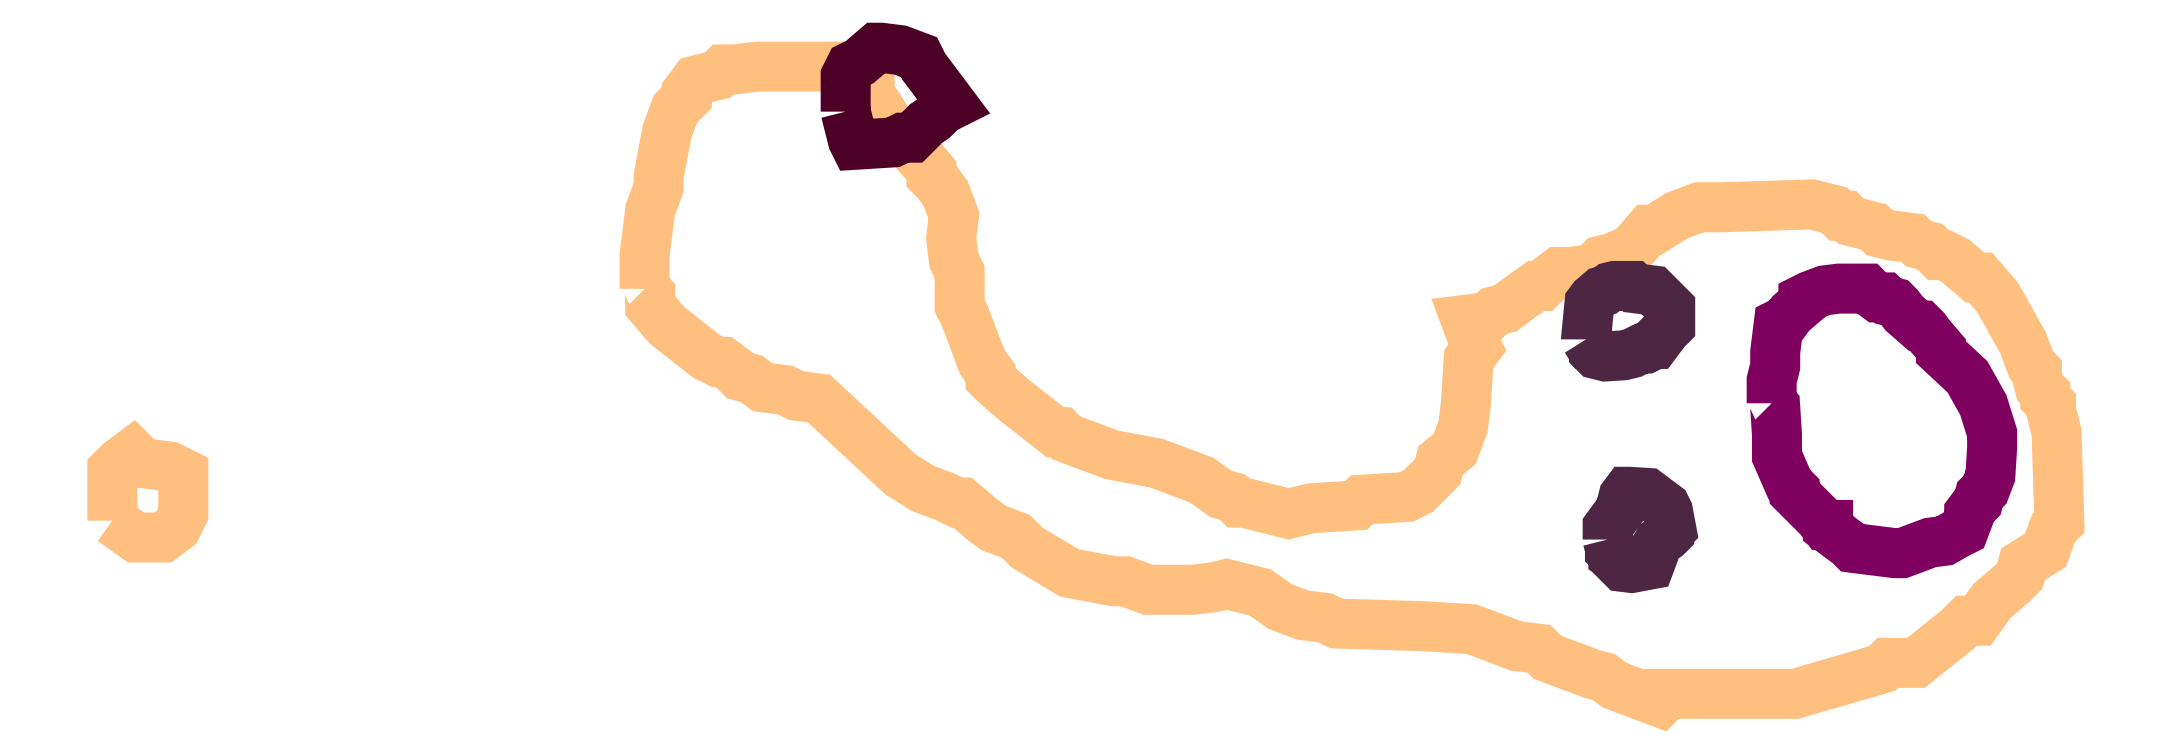
<metadata>
{"format":"dxf","ext":"dxf","renderer":"ezdxf+matplotlib","layout":"modelspace","background":"white","min_lineweight":24,"dpi":150}
</metadata>
<code>
0
SECTION
2
ENTITIES
0
POLYLINE
66
1
70
1
3
contour
0
VERTEX
10
8.191
20
9.406
30
5.72
0
VERTEX
10
8.195
20
9.402
30
5.72
0
VERTEX
10
8.195
20
9.393
30
5.72
0
VERTEX
10
8.209
20
9.377
30
5.72
0
VERTEX
10
8.24
20
9.353
30
5.72
0
VERTEX
10
8.249
20
9.348
30
5.72
0
VERTEX
10
8.253
20
9.348
30
5.72
0
VERTEX
10
8.262
20
9.342
30
5.72
0
VERTEX
10
8.266
20
9.337
30
5.72
0
VERTEX
10
8.275
20
9.335
30
5.72
0
VERTEX
10
8.284
20
9.328
30
5.72
0
VERTEX
10
8.302
20
9.326
30
5.72
0
VERTEX
10
8.311
20
9.322
30
5.72
0
VERTEX
10
8.328
20
9.32
30
5.72
0
VERTEX
10
8.393
20
9.26
30
5.72
0
VERTEX
10
8.411
20
9.249
30
5.72
0
VERTEX
10
8.428
20
9.242
30
5.72
0
VERTEX
10
8.437
20
9.238
30
5.72
0
VERTEX
10
8.442
20
9.238
30
5.72
0
VERTEX
10
8.457
20
9.224
30
5.72
0
VERTEX
10
8.466
20
9.218
30
5.72
0
VERTEX
10
8.484
20
9.211
30
5.72
0
VERTEX
10
8.493
20
9.202
30
5.72
0
VERTEX
10
8.526
20
9.182
30
5.72
0
VERTEX
10
8.561
20
9.175
30
5.72
0
VERTEX
10
8.57
20
9.175
30
5.72
0
VERTEX
10
8.588
20
9.169
30
5.72
0
VERTEX
10
8.623
20
9.169
30
5.72
0
VERTEX
10
8.641
20
9.171
30
5.72
0
VERTEX
10
8.65
20
9.173
30
5.72
0
VERTEX
10
8.668
20
9.169
30
5.72
0
VERTEX
10
8.677
20
9.167
30
5.72
0
VERTEX
10
8.692
20
9.156
30
5.72
0
VERTEX
10
8.71
20
9.149
30
5.72
0
VERTEX
10
8.728
20
9.147
30
5.72
0
VERTEX
10
8.736
20
9.142
30
5.72
0
VERTEX
10
8.807
20
9.14
30
5.72
0
VERTEX
10
8.843
20
9.138
30
5.72
0
VERTEX
10
8.878
20
9.124
30
5.72
0
VERTEX
10
8.896
20
9.122
30
5.72
0
VERTEX
10
8.903
20
9.116
30
5.72
0
VERTEX
10
8.938
20
9.102
30
5.72
0
VERTEX
10
8.947
20
9.1
30
5.72
0
VERTEX
10
8.956
20
9.093
30
5.72
0
VERTEX
10
8.991
20
9.08
30
5.72
0
VERTEX
10
8.994
20
9.082
30
5.72
0
VERTEX
10
8.991
20
9.087
30
5.72
0
VERTEX
10
9.062
20
9.087
30
5.72
0
VERTEX
10
9.098
20
9.087
30
5.72
0
VERTEX
10
9.167
20
9.107
30
5.72
0
VERTEX
10
9.171
20
9.111
30
5.72
0
VERTEX
10
9.189
20
9.111
30
5.72
0
VERTEX
10
9.193
20
9.111
30
5.72
0
VERTEX
10
9.226
20
9.138
30
5.72
0
VERTEX
10
9.233
20
9.144
30
5.72
0
VERTEX
10
9.242
20
9.144
30
5.72
0
VERTEX
10
9.253
20
9.16
30
5.72
0
VERTEX
10
9.269
20
9.173
30
5.72
0
VERTEX
10
9.275
20
9.18
30
5.72
0
VERTEX
10
9.277
20
9.189
30
5.72
0
VERTEX
10
9.295
20
9.2
30
5.72
0
VERTEX
10
9.302
20
9.218
30
5.72
0
VERTEX
10
9.306
20
9.222
30
5.72
0
VERTEX
10
9.304
20
9.293
30
5.72
0
VERTEX
10
9.3
20
9.311
30
5.72
0
VERTEX
10
9.3
20
9.315
30
5.72
0
VERTEX
10
9.295
20
9.32
30
5.72
0
VERTEX
10
9.295
20
9.324
30
5.72
0
VERTEX
10
9.291
20
9.328
30
5.72
0
VERTEX
10
9.289
20
9.337
30
5.72
0
VERTEX
10
9.289
20
9.342
30
5.72
0
VERTEX
10
9.284
20
9.346
30
5.72
0
VERTEX
10
9.277
20
9.364
30
5.72
0
VERTEX
10
9.258
20
9.399
30
5.72
0
VERTEX
10
9.244
20
9.415
30
5.72
0
VERTEX
10
9.24
20
9.415
30
5.72
0
VERTEX
10
9.224
20
9.428
30
5.72
0
VERTEX
10
9.215
20
9.433
30
5.72
0
VERTEX
10
9.211
20
9.433
30
5.72
0
VERTEX
10
9.204
20
9.439
30
5.72
0
VERTEX
10
9.195
20
9.442
30
5.72
0
VERTEX
10
9.191
20
9.446
30
5.72
0
VERTEX
10
9.173
20
9.448
30
5.72
0
VERTEX
10
9.164
20
9.45
30
5.72
0
VERTEX
10
9.16
20
9.455
30
5.72
0
VERTEX
10
9.142
20
9.459
30
5.72
0
VERTEX
10
9.138
20
9.464
30
5.72
0
VERTEX
10
9.133
20
9.464
30
5.72
0
VERTEX
10
9.129
20
9.468
30
5.72
0
VERTEX
10
9.111
20
9.473
30
5.72
0
VERTEX
10
9.04
20
9.47
30
5.72
0
VERTEX
10
9.023
20
9.47
30
5.72
0
VERTEX
10
9.005
20
9.464
30
5.72
0
VERTEX
10
8.987
20
9.453
30
5.72
0
VERTEX
10
8.983
20
9.453
30
5.72
0
VERTEX
10
8.969
20
9.437
30
5.72
0
VERTEX
10
8.954
20
9.43
30
5.72
0
VERTEX
10
8.945
20
9.428
30
5.72
0
VERTEX
10
8.938
20
9.422
30
5.72
0
VERTEX
10
8.921
20
9.419
30
5.72
0
VERTEX
10
8.912
20
9.419
30
5.72
0
VERTEX
10
8.903
20
9.413
30
5.72
0
VERTEX
10
8.898
20
9.408
30
5.72
0
VERTEX
10
8.894
20
9.408
30
5.72
0
VERTEX
10
8.878
20
9.397
30
5.72
0
VERTEX
10
8.87
20
9.391
30
5.72
0
VERTEX
10
8.861
20
9.388
30
5.72
0
VERTEX
10
8.856
20
9.384
30
5.72
0
VERTEX
10
8.838
20
9.382
30
5.72
0
VERTEX
10
8.845
20
9.364
30
5.72
0
VERTEX
10
8.847
20
9.36
30
5.72
0
VERTEX
10
8.841
20
9.351
30
5.72
0
VERTEX
10
8.838
20
9.315
30
5.72
0
VERTEX
10
8.836
20
9.297
30
5.72
0
VERTEX
10
8.83
20
9.28
30
5.72
0
VERTEX
10
8.819
20
9.271
30
5.72
0
VERTEX
10
8.816
20
9.262
30
5.72
0
VERTEX
10
8.801
20
9.246
30
5.72
0
VERTEX
10
8.792
20
9.242
30
5.72
0
VERTEX
10
8.756
20
9.24
30
5.72
0
VERTEX
10
8.752
20
9.235
30
5.72
0
VERTEX
10
8.716
20
9.233
30
5.72
0
VERTEX
10
8.699
20
9.229
30
5.72
0
VERTEX
10
8.663
20
9.238
30
5.72
0
VERTEX
10
8.659
20
9.238
30
5.72
0
VERTEX
10
8.654
20
9.242
30
5.72
0
VERTEX
10
8.646
20
9.244
30
5.72
0
VERTEX
10
8.63
20
9.255
30
5.72
0
VERTEX
10
8.595
20
9.269
30
5.72
0
VERTEX
10
8.559
20
9.275
30
5.72
0
VERTEX
10
8.524
20
9.289
30
5.72
0
VERTEX
10
8.519
20
9.293
30
5.72
0
VERTEX
10
8.515
20
9.293
30
5.72
0
VERTEX
10
8.484
20
9.317
30
5.72
0
VERTEX
10
8.468
20
9.331
30
5.72
0
VERTEX
10
8.464
20
9.335
30
5.72
0
VERTEX
10
8.464
20
9.34
30
5.72
0
VERTEX
10
8.457
20
9.348
30
5.72
0
VERTEX
10
8.444
20
9.384
30
5.72
0
VERTEX
10
8.439
20
9.393
30
5.72
0
VERTEX
10
8.439
20
9.411
30
5.72
0
VERTEX
10
8.439
20
9.419
30
5.72
0
VERTEX
10
8.435
20
9.428
30
5.72
0
VERTEX
10
8.433
20
9.446
30
5.72
0
VERTEX
10
8.435
20
9.464
30
5.72
0
VERTEX
10
8.428
20
9.481
30
5.72
0
VERTEX
10
8.422
20
9.49
30
5.72
0
VERTEX
10
8.417
20
9.495
30
5.72
0
VERTEX
10
8.417
20
9.499
30
5.72
0
VERTEX
10
8.404
20
9.515
30
5.72
0
VERTEX
10
8.386
20
9.532
30
5.72
0
VERTEX
10
8.375
20
9.55
30
5.72
0
VERTEX
10
8.368
20
9.559
30
5.72
0
VERTEX
10
8.368
20
9.564
30
5.72
0
VERTEX
10
8.36
20
9.566
30
5.72
0
VERTEX
10
8.351
20
9.581
30
5.72
0
VERTEX
10
8.28
20
9.581
30
5.72
0
VERTEX
10
8.262
20
9.579
30
5.72
0
VERTEX
10
8.253
20
9.579
30
5.72
0
VERTEX
10
8.249
20
9.575
30
5.72
0
VERTEX
10
8.231
20
9.57
30
5.72
0
VERTEX
10
8.224
20
9.561
30
5.72
0
VERTEX
10
8.224
20
9.557
30
5.72
0
VERTEX
10
8.215
20
9.548
30
5.72
0
VERTEX
10
8.209
20
9.53
30
5.72
0
VERTEX
10
8.202
20
9.495
30
5.72
0
VERTEX
10
8.202
20
9.486
30
5.72
0
VERTEX
10
8.195
20
9.468
30
5.72
0
VERTEX
10
8.191
20
9.433
30
5.72
0
VERTEX
10
8.191
20
9.415
30
5.72
0
VERTEX
10
8.191
20
9.408
30
5.72
0
SEQEND
0
POLYLINE
66
1
70
1
3
contour
0
VERTEX
10
7.771
20
9.223
30
5.72
0
VERTEX
10
7.79
20
9.21
30
5.72
0
VERTEX
10
7.811
20
9.21
30
5.72
0
VERTEX
10
7.822
20
9.218
30
5.72
0
VERTEX
10
7.827
20
9.229
30
5.72
0
VERTEX
10
7.827
20
9.25
30
5.72
0
VERTEX
10
7.827
20
9.261
30
5.72
0
VERTEX
10
7.817
20
9.266
30
5.72
0
VERTEX
10
7.795
20
9.269
30
5.72
0
VERTEX
10
7.787
20
9.277
30
5.72
0
VERTEX
10
7.777
20
9.269
30
5.72
0
VERTEX
10
7.771
20
9.263
30
5.72
0
VERTEX
10
7.771
20
9.242
30
5.72
0
VERTEX
10
7.771
20
9.231
30
5.72
0
VERTEX
10
7.771
20
9.226
30
5.72
0
SEQEND
0
POLYLINE
66
1
70
1
3
mitochondrion
0
VERTEX
10
9.08
20
9.316
30
5.72
0
VERTEX
10
9.082
20
9.313
30
5.72
0
VERTEX
10
9.084
20
9.291
30
5.72
0
VERTEX
10
9.084
20
9.28
30
5.72
0
VERTEX
10
9.084
20
9.274
30
5.72
0
VERTEX
10
9.093
20
9.252
30
5.72
0
VERTEX
10
9.098
20
9.248
30
5.72
0
VERTEX
10
9.098
20
9.245
30
5.72
0
VERTEX
10
9.117
20
9.226
30
5.72
0
VERTEX
10
9.121
20
9.22
30
5.72
0
VERTEX
10
9.124
20
9.22
30
5.72
0
VERTEX
10
9.124
20
9.217
30
5.72
0
VERTEX
10
9.135
20
9.209
30
5.72
0
VERTEX
10
9.141
20
9.205
30
5.72
0
VERTEX
10
9.143
20
9.202
30
5.72
0
VERTEX
10
9.166
20
9.199
30
5.72
0
VERTEX
10
9.177
20
9.198
30
5.72
0
VERTEX
10
9.182
20
9.198
30
5.72
0
VERTEX
10
9.205
20
9.206
30
5.72
0
VERTEX
10
9.216
20
9.207
30
5.72
0
VERTEX
10
9.226
20
9.213
30
5.72
0
VERTEX
10
9.231
20
9.216
30
5.72
0
VERTEX
10
9.235
20
9.227
30
5.72
0
VERTEX
10
9.235
20
9.23
30
5.72
0
VERTEX
10
9.239
20
9.235
30
5.72
0
VERTEX
10
9.242
20
9.238
30
5.72
0
VERTEX
10
9.244
20
9.244
30
5.72
0
VERTEX
10
9.248
20
9.248
30
5.72
0
VERTEX
10
9.252
20
9.259
30
5.72
0
VERTEX
10
9.253
20
9.281
30
5.72
0
VERTEX
10
9.253
20
9.292
30
5.72
0
VERTEX
10
9.246
20
9.314
30
5.72
0
VERTEX
10
9.234
20
9.337
30
5.72
0
VERTEX
10
9.213
20
9.356
30
5.72
0
VERTEX
10
9.213
20
9.359
30
5.72
0
VERTEX
10
9.205
20
9.369
30
5.72
0
VERTEX
10
9.2
20
9.374
30
5.72
0
VERTEX
10
9.198
20
9.377
30
5.72
0
VERTEX
10
9.195
20
9.377
30
5.72
0
VERTEX
10
9.184
20
9.387
30
5.72
0
VERTEX
10
9.18
20
9.392
30
5.72
0
VERTEX
10
9.177
20
9.395
30
5.72
0
VERTEX
10
9.171
20
9.397
30
5.72
0
VERTEX
10
9.168
20
9.399
30
5.72
0
VERTEX
10
9.163
20
9.399
30
5.72
0
VERTEX
10
9.157
20
9.403
30
5.72
0
VERTEX
10
9.155
20
9.406
30
5.72
0
VERTEX
10
9.132
20
9.406
30
5.72
0
VERTEX
10
9.121
20
9.405
30
5.72
0
VERTEX
10
9.11
20
9.401
30
5.72
0
VERTEX
10
9.105
20
9.398
30
5.72
0
VERTEX
10
9.105
20
9.395
30
5.72
0
VERTEX
10
9.095
20
9.387
30
5.72
0
VERTEX
10
9.091
20
9.381
30
5.72
0
VERTEX
10
9.085
20
9.378
30
5.72
0
VERTEX
10
9.082
20
9.356
30
5.72
0
VERTEX
10
9.082
20
9.345
30
5.72
0
VERTEX
10
9.08
20
9.334
30
5.72
0
VERTEX
10
9.08
20
9.323
30
5.72
0
VERTEX
10
9.08
20
9.317
30
5.72
0
SEQEND
0
POLYLINE
66
1
70
1
3
postsynaptic_density
0
VERTEX
10
8.35
20
9.546
30
5.72
0
VERTEX
10
8.353
20
9.531
30
5.72
0
VERTEX
10
8.355
20
9.523
30
5.72
0
VERTEX
10
8.357
20
9.52
30
5.72
0
VERTEX
10
8.387
20
9.522
30
5.72
0
VERTEX
10
8.394
20
9.525
30
5.72
0
VERTEX
10
8.402
20
9.525
30
5.72
0
VERTEX
10
8.413
20
9.536
30
5.72
0
VERTEX
10
8.419
20
9.54
30
5.72
0
VERTEX
10
8.426
20
9.548
30
5.72
0
VERTEX
10
8.434
20
9.551
30
5.72
0
VERTEX
10
8.411
20
9.581
30
5.72
0
VERTEX
10
8.407
20
9.589
30
5.72
0
VERTEX
10
8.392
20
9.594
30
5.72
0
VERTEX
10
8.378
20
9.596
30
5.72
0
VERTEX
10
8.374
20
9.596
30
5.72
0
VERTEX
10
8.361
20
9.585
30
5.72
0
VERTEX
10
8.353
20
9.581
30
5.72
0
VERTEX
10
8.35
20
9.574
30
5.72
0
VERTEX
10
8.35
20
9.559
30
5.72
0
VERTEX
10
8.35
20
9.551
30
5.72
0
VERTEX
10
8.35
20
9.548
30
5.72
0
SEQEND
0
POLYLINE
66
1
70
1
3
endoplasmic_reticulum
0
VERTEX
10
8.95
20
9.208
30
5.72
0
VERTEX
10
8.952
20
9.201
30
5.72
0
VERTEX
10
8.952
20
9.199
30
5.72
0
VERTEX
10
8.955
20
9.197
30
5.72
0
VERTEX
10
8.955
20
9.195
30
5.72
0
VERTEX
10
8.958
20
9.192
30
5.72
0
VERTEX
10
8.958
20
9.19
30
5.72
0
VERTEX
10
8.962
20
9.187
30
5.72
0
VERTEX
10
8.969
20
9.186
30
5.72
0
VERTEX
10
8.983
20
9.189
30
5.72
0
VERTEX
10
8.986
20
9.196
30
5.72
0
VERTEX
10
8.986
20
9.199
30
5.72
0
VERTEX
10
8.991
20
9.207
30
5.72
0
VERTEX
10
8.997
20
9.211
30
5.72
0
VERTEX
10
8.999
20
9.213
30
5.72
0
VERTEX
10
8.999
20
9.215
30
5.72
0
VERTEX
10
9
20
9.216
30
5.72
0
VERTEX
10
8.998
20
9.231
30
5.72
0
VERTEX
10
8.996
20
9.234
30
5.72
0
VERTEX
10
8.982
20
9.245
30
5.72
0
VERTEX
10
8.967
20
9.246
30
5.72
0
VERTEX
10
8.965
20
9.246
30
5.72
0
VERTEX
10
8.963
20
9.242
30
5.72
0
VERTEX
10
8.961
20
9.235
30
5.72
0
VERTEX
10
8.96
20
9.232
30
5.72
0
VERTEX
10
8.95
20
9.218
30
5.72
0
VERTEX
10
8.95
20
9.211
30
5.72
0
VERTEX
10
8.95
20
9.209
30
5.72
0
SEQEND
0
POLYLINE
66
1
70
1
3
endoplasmic_reticulum
0
VERTEX
10
8.933
20
9.366
30
5.72
0
VERTEX
10
8.938
20
9.359
30
5.72
0
VERTEX
10
8.939
20
9.358
30
5.72
0
VERTEX
10
8.939
20
9.356
30
5.72
0
VERTEX
10
8.941
20
9.355
30
5.72
0
VERTEX
10
8.948
20
9.353
30
5.72
0
VERTEX
10
8.963
20
9.354
30
5.72
0
VERTEX
10
8.97
20
9.355
30
5.72
0
VERTEX
10
8.977
20
9.359
30
5.72
0
VERTEX
10
8.981
20
9.359
30
5.72
0
VERTEX
10
8.984
20
9.361
30
5.72
0
VERTEX
10
8.986
20
9.363
30
5.72
0
VERTEX
10
8.988
20
9.363
30
5.72
0
VERTEX
10
8.991
20
9.366
30
5.72
0
VERTEX
10
8.991
20
9.368
30
5.72
0
VERTEX
10
8.997
20
9.374
30
5.72
0
VERTEX
10
9
20
9.377
30
5.72
0
VERTEX
10
9
20
9.391
30
5.72
0
VERTEX
10
8.988
20
9.403
30
5.72
0
VERTEX
10
8.986
20
9.405
30
5.72
0
VERTEX
10
8.972
20
9.407
30
5.72
0
VERTEX
10
8.97
20
9.408
30
5.72
0
VERTEX
10
8.956
20
9.408
30
5.72
0
VERTEX
10
8.952
20
9.407
30
5.72
0
VERTEX
10
8.948
20
9.405
30
5.72
0
VERTEX
10
8.945
20
9.404
30
5.72
0
VERTEX
10
8.939
20
9.398
30
5.72
0
VERTEX
10
8.936
20
9.395
30
5.72
0
VERTEX
10
8.933
20
9.367
30
5.72
0
SEQEND
0
ENDSEC
0
EOF

</code>
